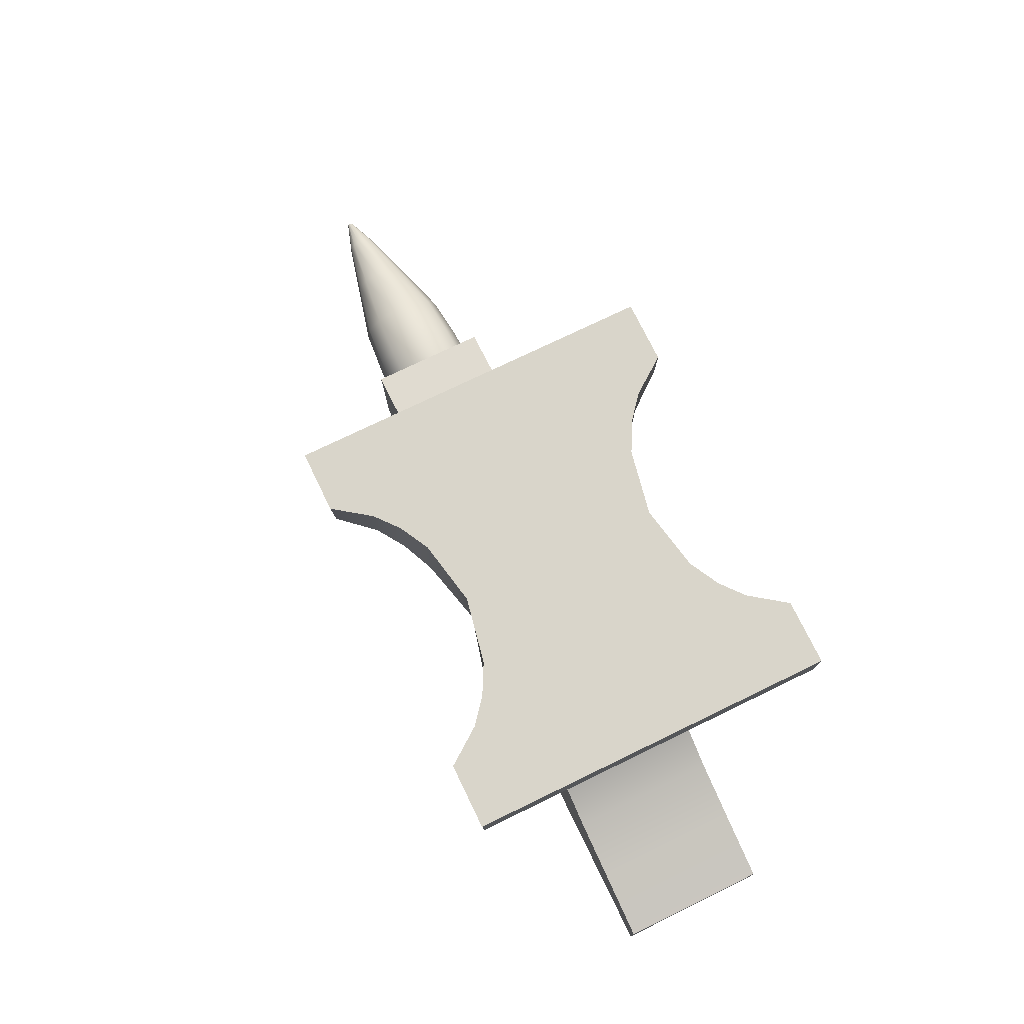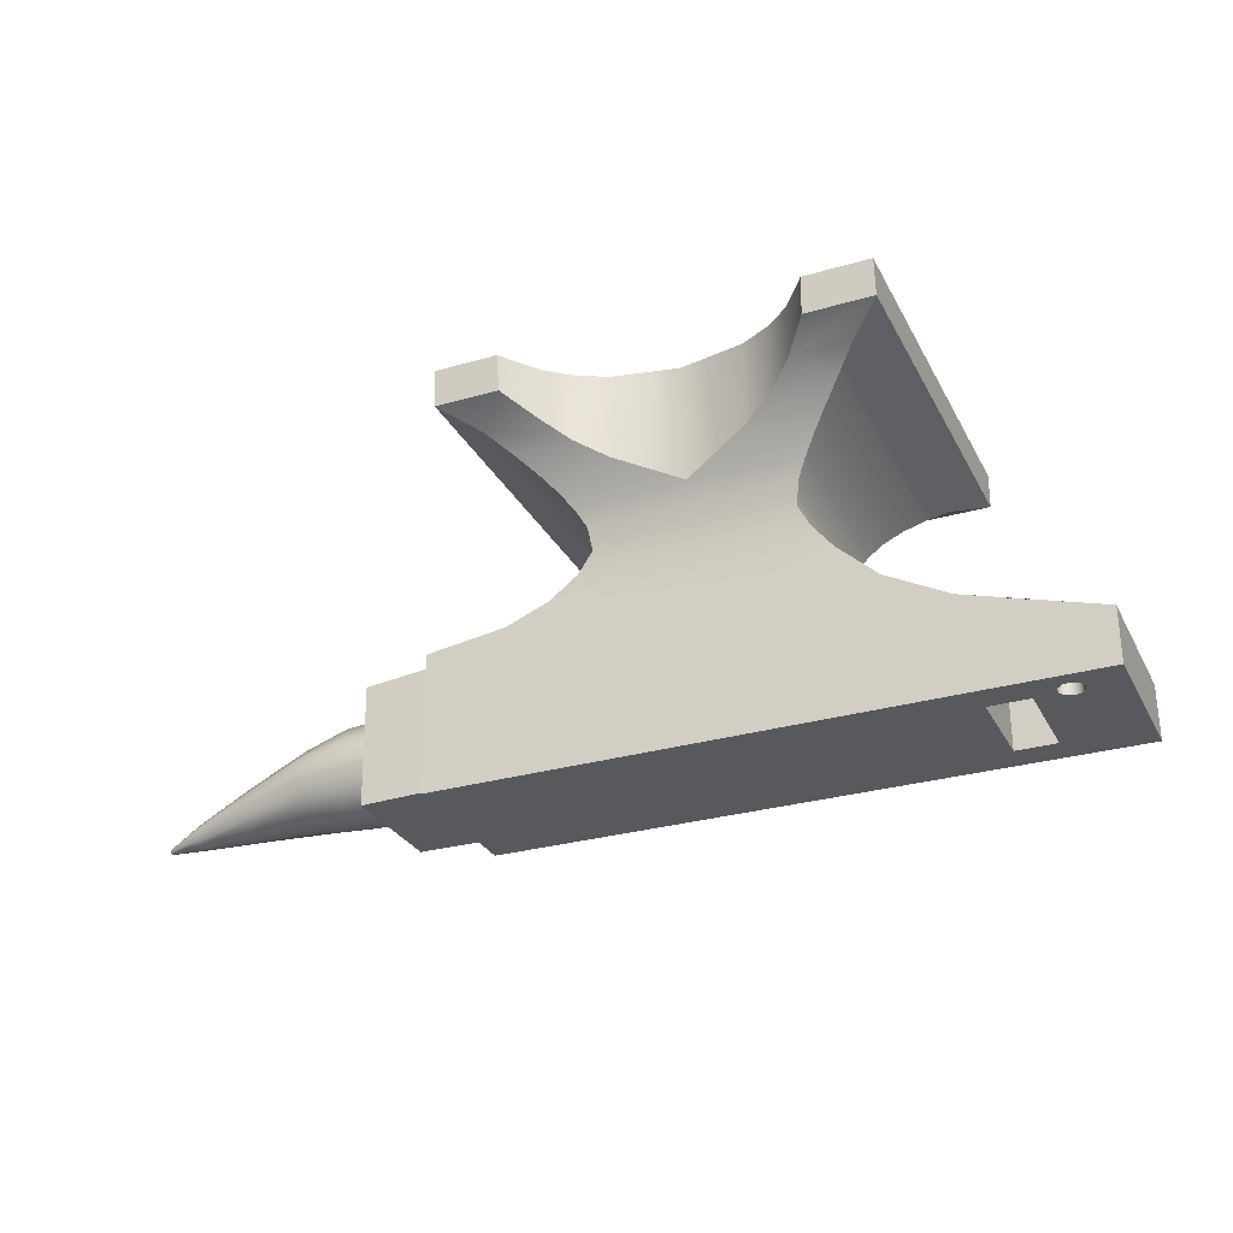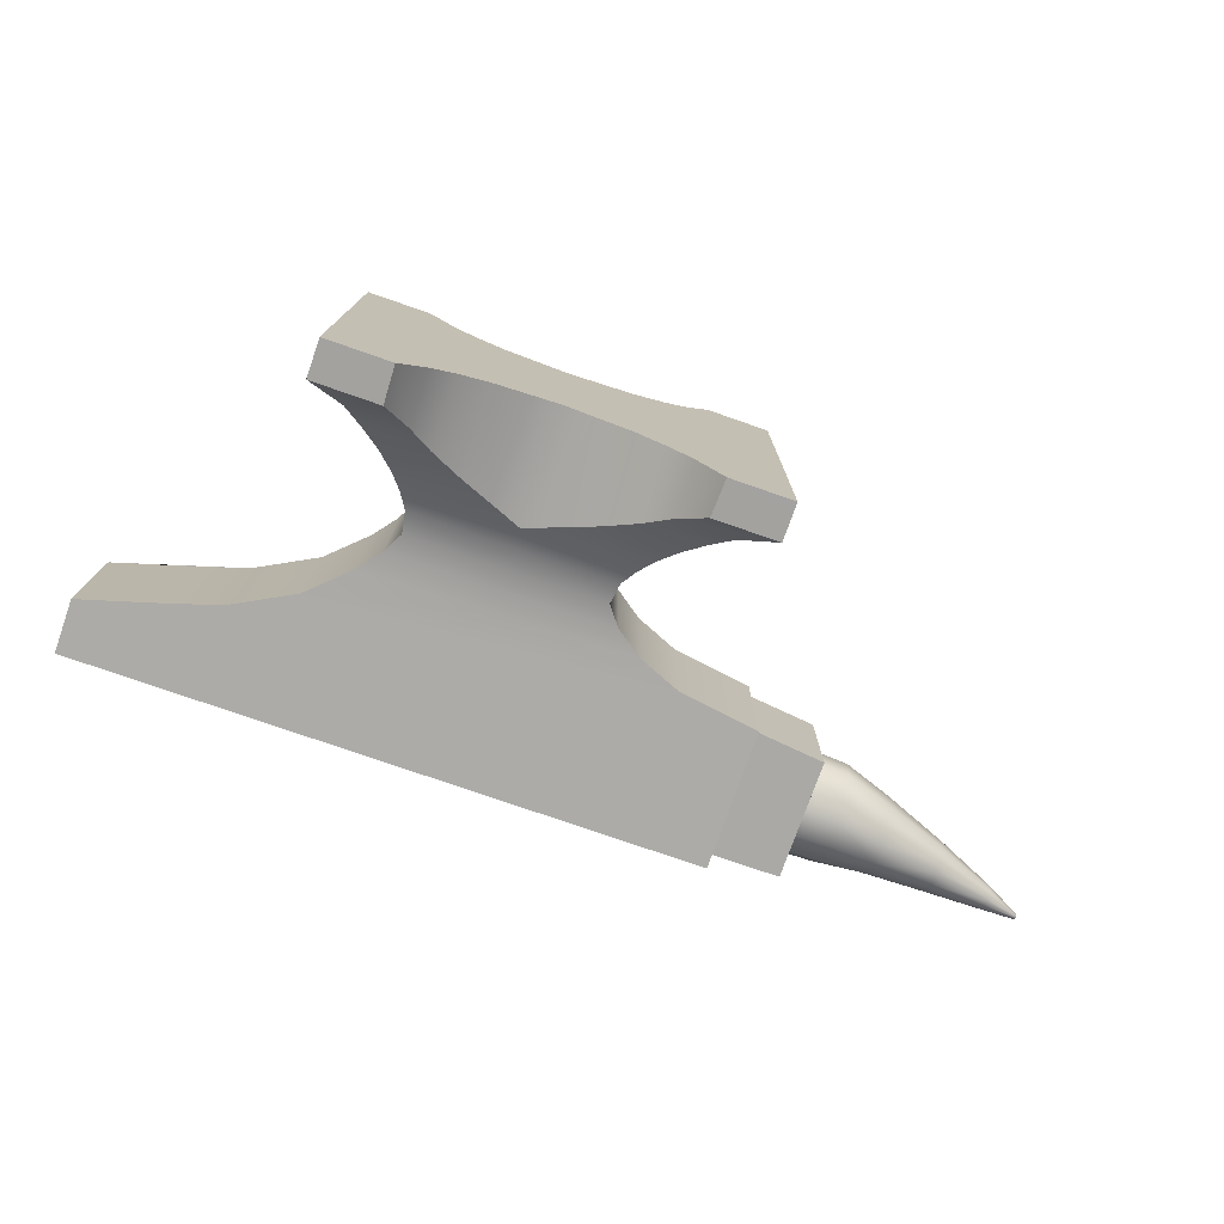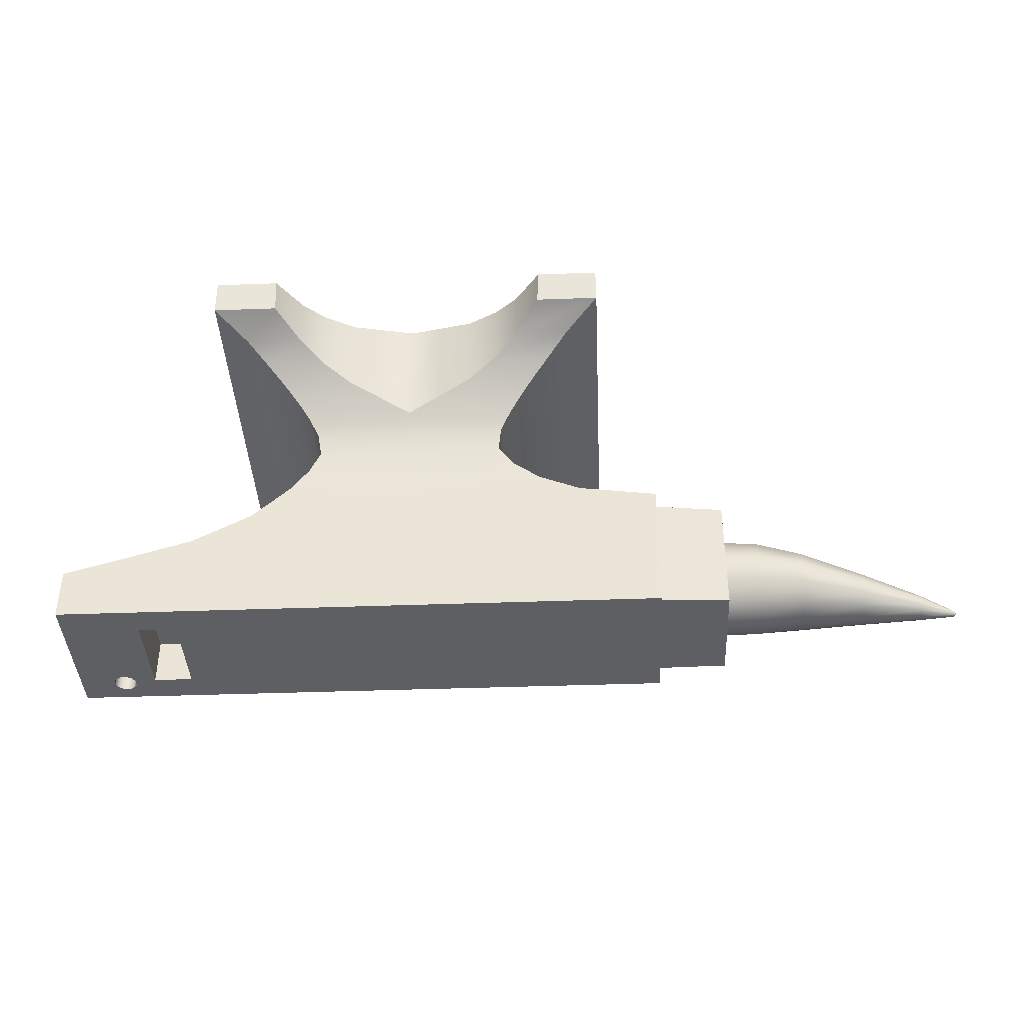
<metadata>
{"format":"obj","ext":"obj","renderer":"f3d","projection":"perspective","resolution":1024,"background":"white","views":[{"elev":74.4,"azim":-115.9,"up":"+Z"},{"elev":-29.0,"azim":-156.7,"up":"+Z"},{"elev":-76.2,"azim":-19.2,"up":"+Y"},{"elev":-40.0,"azim":2.6,"up":"+Z"}]}
</metadata>
<code>
o anvil_low
v 1.188 -1.061 0.1919
v -1.188 -1.061 0.1919
v 1.189 -1.047 -0.02141
v -1.189 -1.047 -0.02141
v 0.9992 -0.8552 -0.116
v 0.8865 -0.7457 -0.2105
v 0.7838 -0.6544 -0.3051
v 0.6256 -0.5255 -0.4942
v 0.5718 -0.484 -0.5887
v 0.557 -0.4518 -0.7115
v 0.6449 -0.4379 -0.8241
v 0.8072 -0.4304 -0.9389
v -0.7246 -0.4304 -0.9746
v -0.6145 -0.4379 -0.8372
v -0.5509 -0.4518 -0.7141
v -0.5718 -0.484 -0.5887
v -0.6256 -0.5255 -0.4942
v -0.7838 -0.6544 -0.3051
v -0.8865 -0.7457 -0.2105
v -0.9992 -0.8552 -0.116
v 1.509 -0.4304 -1.104
v 1.509 -0.4304 -1.897
v 1.052 -0.4304 -1.039
v -2.038 -0.4304 -1.594
v -2.038 -0.4304 -1.897
v -1.644 -0.4304 -1.478
v -1.294 -0.4304 -1.37
v -0.9446 -0.4304 -1.182
v 0.00679 -0.5818 0.1919
v -0.3639 -0.6544 0.1919
v -0.5356 -0.7457 0.1919
v 0.8313 -1.061 0.1919
v 0.3774 -0.6544 0.1919
v -0.8177 -1.061 0.1919
v 0.8232 -1.047 -0.02141
v -0.668 -0.8552 -0.116
v 0.6816 -0.8552 -0.116
v -0.8096 -1.047 -0.02141
v -0.5356 -0.7457 -0.2105
v 0.5492 -0.7457 -0.2105
v 0.3774 -0.6544 -0.3051
v 0.001013 -0.5405 -0.4717
v -0.3639 -0.6544 -0.3051
v 1.509 -0.3435 -1.845
v 1.509 -0.3435 -1.132
v 1.905 -0.3305 -1.849
v 1.905 -0.3435 -1.173
v -1.581 -0.2576 -1.897
v -1.357 -0.2576 -1.897
v -1.581 -0.2576 -1.627
v -1.357 -0.2576 -1.627
v 0.6963 -0.5816 -0.3996
v 0.1874 -0.5969 -0.3892
v -0.6963 -0.5816 -0.3996
v -0.1791 -0.5967 -0.3894
v 0.5492 -0.7457 0.1919
v 0.6816 -0.8552 0.1919
v 0.1658 -0.613 0.1919
v -0.1566 -0.6138 0.1919
v -0.668 -0.8552 0.1919
v 1.189 1.047 -0.02141
v -1.189 1.047 -0.02141
v 0.9992 0.8552 -0.116
v 0.8865 0.7457 -0.2105
v 0.7838 0.6544 -0.3051
v 0.6256 0.5255 -0.4942
v 0.5718 0.484 -0.5887
v 0.557 0.4518 -0.7115
v 0.6449 0.4379 -0.8241
v 0.8072 0.4304 -0.9389
v -0.7246 0.4304 -0.9746
v -0.6145 0.4379 -0.8372
v -0.5509 0.4518 -0.7141
v -0.5718 0.484 -0.5887
v -0.6256 0.5255 -0.4942
v -0.7838 0.6544 -0.3051
v -0.8865 0.7457 -0.2105
v -0.9992 0.8552 -0.116
v 1.509 0.4304 -1.104
v 1.509 0.4304 -1.897
v 1.052 0.4304 -1.039
v -2.038 0.4304 -1.594
v -2.038 0.4304 -1.897
v -1.644 0.4304 -1.478
v -1.294 0.4304 -1.37
v -0.9446 0.4304 -1.182
v 0.00679 0.5818 0.1919
v -0.5356 0.7457 0.1919
v 0.3774 0.6544 0.1919
v -0.8177 1.061 0.1919
v 0.8232 1.047 -0.02141
v -0.668 0.8552 -0.116
v 0.6816 0.8552 -0.116
v -0.8096 1.047 -0.02141
v -0.5356 0.7457 -0.2105
v 0.5492 0.7457 -0.2105
v 0.3774 0.6544 -0.3051
v 0.001013 0.5405 -0.4717
v -0.3639 0.6544 -0.3051
v 1.509 0.3435 -1.845
v 1.509 0.3435 -1.132
v 1.905 0.3305 -1.849
v 1.905 0.3435 -1.173
v -1.581 0.2576 -1.897
v -1.357 0.2576 -1.897
v 0.6816 0.8552 0.1919
v -1.581 0.2576 -1.627
v -1.357 0.2576 -1.627
v 0.6963 0.5816 -0.3996
v 0.1874 0.5969 -0.3892
v -0.6963 0.5816 -0.3996
v -0.1791 0.5967 -0.3894
v -0.1566 0.6138 0.1919
v 0.5492 0.7457 0.1919
v 0.1658 0.613 0.1919
v 1.188 1.061 0.1919
v -1.188 1.061 0.1919
v -0.3639 0.6544 0.1919
v -0.668 0.8552 0.1919
v 0.8313 1.061 0.1919
v -1.759 0.2145 -1.897
v -1.702 0.2686 -1.897
v -1.722 0.2322 -1.897
v -1.8 0.2223 -1.897
v -1.828 0.2526 -1.897
v -1.735 0.3401 -1.897
v -1.707 0.3098 -1.897
v -1.776 0.3479 -1.897
v -1.834 0.2938 -1.897
v -1.814 0.3302 -1.897
v -1.702 0.2686 -1.73
v -1.759 0.2145 -1.73
v -1.722 0.2322 -1.73
v -1.8 0.2223 -1.73
v -1.834 0.2938 -1.73
v -1.828 0.2526 -1.73
v -1.735 0.3401 -1.73
v -1.707 0.3098 -1.73
v -1.776 0.3479 -1.73
v -1.814 0.3302 -1.73
v 2.726 -0.1669 -1.604
v 2.728 0.02364 -1.478
v 2.727 -0.1327 -1.533
v 2.369 -0.0982 -1.351
v 2.369 -0.2555 -1.527
v 2.369 -0.2042 -1.421
v 2.097 -0.04284 -1.8
v 2.098 -0.2617 -1.623
v 2.098 -0.176 -1.741
v 2.369 -0.2384 -1.641
v 2.369 -0.03415 -1.776
v 2.369 -0.1573 -1.732
v 2.723 -0.02377 -1.771
v 2.723 -0.104 -1.741
v 2.101 -0.09985 -1.259
v 2.099 -0.277 -1.478
v 2.1 -0.2178 -1.344
v 2.726 0.1563 -1.569
v 2.727 0.1039 -1.508
v 2.369 0.2384 -1.472
v 2.369 0.03415 -1.336
v 2.369 0.1573 -1.38
v 2.099 0.2793 -1.566
v 2.097 0.1021 -1.785
v 2.098 0.22 -1.699
v 2.369 0.0982 -1.761
v 2.369 0.2555 -1.586
v 2.369 0.2042 -1.692
v 2.724 0.1326 -1.715
v 2.101 0.04512 -1.244
v 2.1 0.264 -1.421
v 2.1 0.1783 -1.303
v 2.724 -0.1564 -1.68
v 2.728 -0.06298 -1.487
v 2.725 0.1668 -1.645
v 2.723 0.06285 -1.761
v 3.063 -0.01179 -1.768
v 3.064 -0.05068 -1.754
v 3.066 -0.06426 -1.654
v 3.067 0.01171 -1.628
v 3.064 0.06417 -1.742
v 3.066 0.07592 -1.672
v 3.066 0.0506 -1.642
v 3.065 -0.08097 -1.688
v 3.064 -0.076 -1.724
v 3.067 -0.03033 -1.632
v 3.065 0.08089 -1.708
v 3.063 0.03025 -1.764
v 1.904 -0.04454 -1.803
v 1.904 -0.1813 -1.743
v 1.904 -0.2695 -1.622
v 1.904 -0.2855 -1.473
v 1.904 -0.225 -1.337
v 1.904 -0.1042 -1.248
v 1.904 0.2855 -1.562
v 1.904 0.225 -1.699
v 1.904 0.1042 -1.787
v 1.904 0.04454 -1.232
v 1.904 0.1813 -1.293
v 1.904 0.2695 -1.414
v 3.275 -0.00307 -1.751
v 3.265 -0.01693 -1.747
v 3.272 -0.01157 -1.749
v 3.275 -0.000434 -1.755
v 3.265 -0.002404 -1.766
v 3.272 -0.001633 -1.762
v 3.275 -0.00191 -1.754
v 3.265 -0.01056 -1.762
v 3.272 -0.007202 -1.76
v 3.275 0.000426 -1.749
v 3.265 0.002386 -1.733
v 3.272 0.001622 -1.74
v 3.275 -0.002445 -1.75
v 3.265 -0.01346 -1.739
v 3.272 -0.009204 -1.744
v 3.275 0.002866 -1.751
v 3.265 0.01584 -1.743
v 3.272 0.01082 -1.747
v 3.275 0.002436 -1.754
v 3.265 0.01348 -1.76
v 3.272 0.009204 -1.758
v 3.275 0.001902 -1.749
v 3.265 0.01053 -1.736
v 3.272 0.007185 -1.742
v 3.265 -0.01588 -1.755
v 3.275 -0.002874 -1.753
v 3.272 -0.01084 -1.755
v 3.265 -0.006397 -1.734
v 3.275 -0.001165 -1.749
v 3.272 -0.004378 -1.74
v 3.265 0.01693 -1.752
v 3.275 0.003062 -1.752
v 3.272 0.01156 -1.753
v 3.265 0.006402 -1.765
v 3.275 0.001157 -1.755
v 3.272 0.004373 -1.762
v 0.001013 0.4304 -1.897
v 0.001013 -0.4304 -0.9576
v 0.001013 0.4304 -0.9576
v 0.001013 -0.4304 -1.115
v 0.001013 -0.4518 -0.7128
v 0.001013 0.4518 -0.7128
v 0.001013 -0.484 -0.5887
v 0.001013 0.484 -0.5887
v 0.001013 -0.4304 -1.247
v 0.001013 -0.4379 -0.8308
v 0.001013 -0.4304 -1.897
v 0.001013 0.4304 -1.115
v 0.001013 -0.5174 -0.5125
v 0.001013 0.4304 -1.247
v 0.001013 0.4379 -0.8308
v 0.001013 0.5175 -0.5125
g off
g anvil_low_Material.002
f 38 20 36
f 187 220 181
f 36 19 39
f 11 238 12
f 49 25 48
f 81 239 70
f 24 83 25
f 69 12 70
f 67 10 68
f 90 2 34
f 79 23 21
f 39 18 43
f 5 61 3
f 27 84 26
f 63 91 61
f 22 45 21
f 92 62 94
f 20 62 78
f 69 242 68
f 13 72 71
f 120 93 106
f 10 246 11
f 92 77 78
f 96 65 97
f 39 60 36
f 28 85 27
f 40 33 41
f 3 37 5
f 164 151 147
f 99 77 95
f 47 101 45
f 45 46 47
f 28 238 13
f 94 119 92
f 37 56 40
f 41 58 53
f 42 59 55
f 43 54 55
f 126 139 128
f 8 53 42
f 42 58 29
f 100 103 102
f 9 249 243
f 3 116 1
f 48 51 49
f 96 63 64
f 16 73 15
f 53 7 41
f 55 30 43
f 43 31 39
f 69 239 251
f 121 133 123
f 78 19 20
f 130 135 129
f 52 65 7
f 92 88 95
f 17 111 75
f 124 132 121
f 13 86 28
f 64 7 65
f 94 117 90
f 1 35 3
f 14 73 72
f 124 48 25
f 63 6 64
f 19 76 18
f 10 243 241
f 170 194 155
f 8 109 52
f 120 61 91
f 75 16 17
f 23 70 12
f 156 191 148
f 171 167 163
f 21 101 79
f 97 114 96
f 26 82 24
f 186 211 180
f 98 115 110
f 5 40 6
f 75 244 74
f 38 2 4
f 104 50 48
f 108 50 107
f 97 109 110
f 67 242 244
f 111 18 76
f 98 109 66
f 95 118 99
f 99 111 76
f 99 113 112
f 98 113 87
f 97 115 89
f 133 135 139
f 105 107 104
f 41 6 40
f 68 11 69
f 37 32 57
f 9 66 8
f 156 150 145
f 36 34 38
f 49 108 105
f 123 131 122
f 126 138 137
f 125 135 136
f 128 140 130
f 96 106 93
f 127 131 138
f 117 4 2
f 124 136 134
f 151 154 152
f 152 173 150
f 178 225 185
f 188 205 177
f 145 143 146
f 183 217 182
f 163 200 171
f 149 189 147
f 147 152 149
f 149 150 148
f 148 190 149
f 157 192 156
f 185 202 184
f 180 223 183
f 156 146 157
f 157 144 155
f 158 167 160
f 181 234 188
f 177 208 178
f 161 159 162
f 162 158 160
f 155 193 157
f 165 195 163
f 163 168 165
f 165 166 164
f 164 196 165
f 172 198 170
f 179 228 186
f 182 231 187
f 170 162 172
f 172 160 171
f 142 144 174
f 153 166 176
f 150 141 145
f 174 146 143
f 175 168 167
f 176 168 169
f 184 214 179
f 159 182 158
f 142 183 159
f 176 177 153
f 175 181 169
f 169 188 176
f 174 180 142
f 141 179 143
f 143 186 174
f 173 184 141
f 153 178 154
f 154 185 173
f 158 187 175
f 155 161 170
f 147 197 164
f 80 44 22
f 190 191 46
f 103 198 199
f 204 209 206
f 206 208 205
f 226 203 227
f 227 202 225
f 229 212 230
f 230 211 228
f 232 221 233
f 233 220 231
f 210 224 212
f 212 223 211
f 222 218 224
f 224 217 223
f 207 227 209
f 209 225 208
f 201 215 203
f 203 214 202
f 216 233 218
f 218 231 217
f 235 206 236
f 236 205 234
f 213 230 215
f 215 228 214
f 219 236 221
f 221 234 220
f 235 232 229
f 105 247 49
f 121 104 48
f 104 122 127
f 125 25 83
f 129 83 130
f 105 127 237
f 83 128 130
f 25 26 24
f 25 245 27
f 27 240 28
f 85 82 84
f 81 250 248
f 79 237 250
f 98 252 75
f 54 42 55
f 111 98 75
f 116 32 1
f 120 57 32
f 106 56 57
f 114 33 56
f 89 58 33
f 115 29 58
f 87 59 29
f 113 30 59
f 118 31 30
f 88 60 31
f 119 34 60
f 249 42 17
f 243 17 16
f 244 66 67
f 251 71 72
f 242 72 73
f 250 83 85
f 247 80 22
f 237 126 128
f 241 16 15
f 240 21 23
f 238 14 13
f 239 86 71
f 248 85 86
f 244 73 74
f 238 23 12
f 246 15 14
f 245 22 21
f 195 103 200
f 47 191 192
f 196 197 102
f 171 199 172
f 103 194 198
f 79 100 80
f 100 46 44
f 46 197 189
f 47 192 193
f 194 47 193
f 189 190 46
f 195 196 102
f 200 103 199
f 38 4 20
f 187 231 220
f 36 20 19
f 11 246 238
f 49 247 25
f 81 248 239
f 24 82 83
f 69 11 12
f 67 9 10
f 90 117 2
f 79 81 23
f 39 19 18
f 5 63 61
f 27 85 84
f 63 93 91
f 22 44 45
f 92 78 62
f 20 4 62
f 69 251 242
f 13 14 72
f 120 91 93
f 10 241 246
f 92 95 77
f 96 64 65
f 39 31 60
f 28 86 85
f 40 56 33
f 3 35 37
f 164 166 151
f 99 76 77
f 47 103 101
f 45 44 46
f 28 240 238
f 94 90 119
f 37 57 56
f 41 33 58
f 42 29 59
f 43 18 54
f 126 137 139
f 8 52 53
f 42 53 58
f 100 101 103
f 9 8 249
f 3 61 116
f 48 50 51
f 96 93 63
f 16 74 73
f 53 52 7
f 55 59 30
f 43 30 31
f 69 70 239
f 121 132 133
f 78 77 19
f 130 140 135
f 52 109 65
f 92 119 88
f 17 54 111
f 124 134 132
f 13 71 86
f 64 6 7
f 94 62 117
f 1 32 35
f 14 15 73
f 124 121 48
f 63 5 6
f 19 77 76
f 10 9 243
f 170 198 194
f 8 66 109
f 120 116 61
f 75 74 16
f 23 81 70
f 156 192 191
f 171 160 167
f 21 45 101
f 97 89 114
f 26 84 82
f 186 228 211
f 98 87 115
f 5 37 40
f 75 252 244
f 38 34 2
f 104 107 50
f 108 51 50
f 97 65 109
f 67 68 242
f 111 54 18
f 98 110 109
f 95 88 118
f 99 112 111
f 99 118 113
f 98 112 113
f 97 110 115
f 139 137 138
f 138 131 139
f 131 133 139
f 133 132 135
f 132 134 135
f 134 136 135
f 135 140 139
f 105 108 107
f 41 7 6
f 68 10 11
f 37 35 32
f 9 67 66
f 156 148 150
f 36 60 34
f 49 51 108
f 123 133 131
f 126 127 138
f 125 129 135
f 128 139 140
f 96 114 106
f 127 122 131
f 117 62 4
f 124 125 136
f 151 153 154
f 152 154 173
f 178 208 225
f 188 234 205
f 145 141 143
f 183 223 217
f 163 195 200
f 149 190 189
f 147 151 152
f 149 152 150
f 148 191 190
f 157 193 192
f 185 225 202
f 180 211 223
f 156 145 146
f 157 146 144
f 158 175 167
f 181 220 234
f 177 205 208
f 161 142 159
f 162 159 158
f 155 194 193
f 165 196 195
f 163 167 168
f 165 168 166
f 164 197 196
f 172 199 198
f 179 214 228
f 182 217 231
f 170 161 162
f 172 162 160
f 142 161 144
f 153 151 166
f 150 173 141
f 174 144 146
f 175 169 168
f 176 166 168
f 184 202 214
f 159 183 182
f 142 180 183
f 176 188 177
f 175 187 181
f 169 181 188
f 174 186 180
f 141 184 179
f 143 179 186
f 173 185 184
f 153 177 178
f 154 178 185
f 158 182 187
f 155 144 161
f 147 189 197
f 80 100 44
f 204 207 209
f 206 209 208
f 226 201 203
f 227 203 202
f 229 210 212
f 230 212 211
f 232 219 221
f 233 221 220
f 210 222 224
f 212 224 223
f 222 216 218
f 224 218 217
f 207 226 227
f 209 227 225
f 201 213 215
f 203 215 214
f 216 232 233
f 218 233 231
f 235 204 206
f 236 206 205
f 213 229 230
f 215 230 228
f 219 235 236
f 221 236 234
f 207 204 235
f 235 219 232
f 232 216 222
f 222 210 232
f 210 229 232
f 229 213 207
f 213 201 207
f 201 226 207
f 207 235 229
f 105 237 247
f 121 123 104
f 104 123 122
f 125 124 25
f 129 125 83
f 105 104 127
f 83 237 128
f 25 27 26
f 25 247 245
f 27 245 240
f 85 83 82
f 81 79 250
f 79 80 237
f 98 66 252
f 54 17 42
f 111 112 98
f 116 120 32
f 120 106 57
f 106 114 56
f 114 89 33
f 89 115 58
f 115 87 29
f 87 113 59
f 113 118 30
f 118 88 31
f 88 119 60
f 119 90 34
f 249 8 42
f 243 249 17
f 244 252 66
f 251 239 71
f 242 251 72
f 250 237 83
f 247 237 80
f 237 127 126
f 241 243 16
f 240 245 21
f 238 246 14
f 239 248 86
f 248 250 85
f 244 242 73
f 238 240 23
f 246 241 15
f 245 247 22
f 195 102 103
f 47 46 191
f 171 200 199
f 103 47 194
f 79 101 100
f 100 102 46
f 46 102 197

</code>
